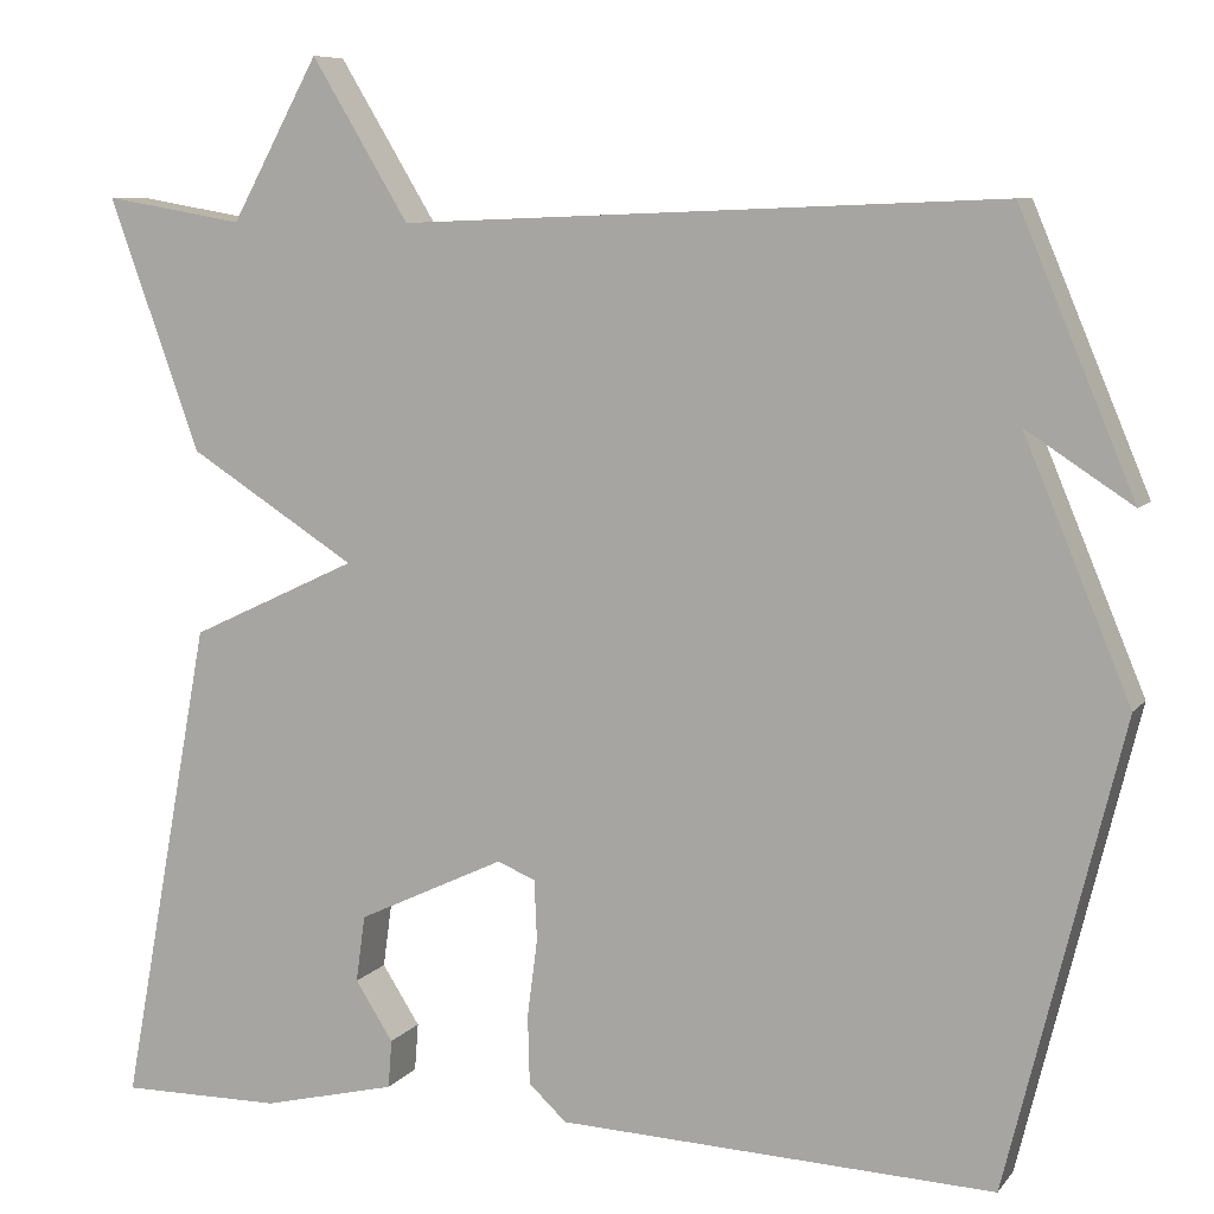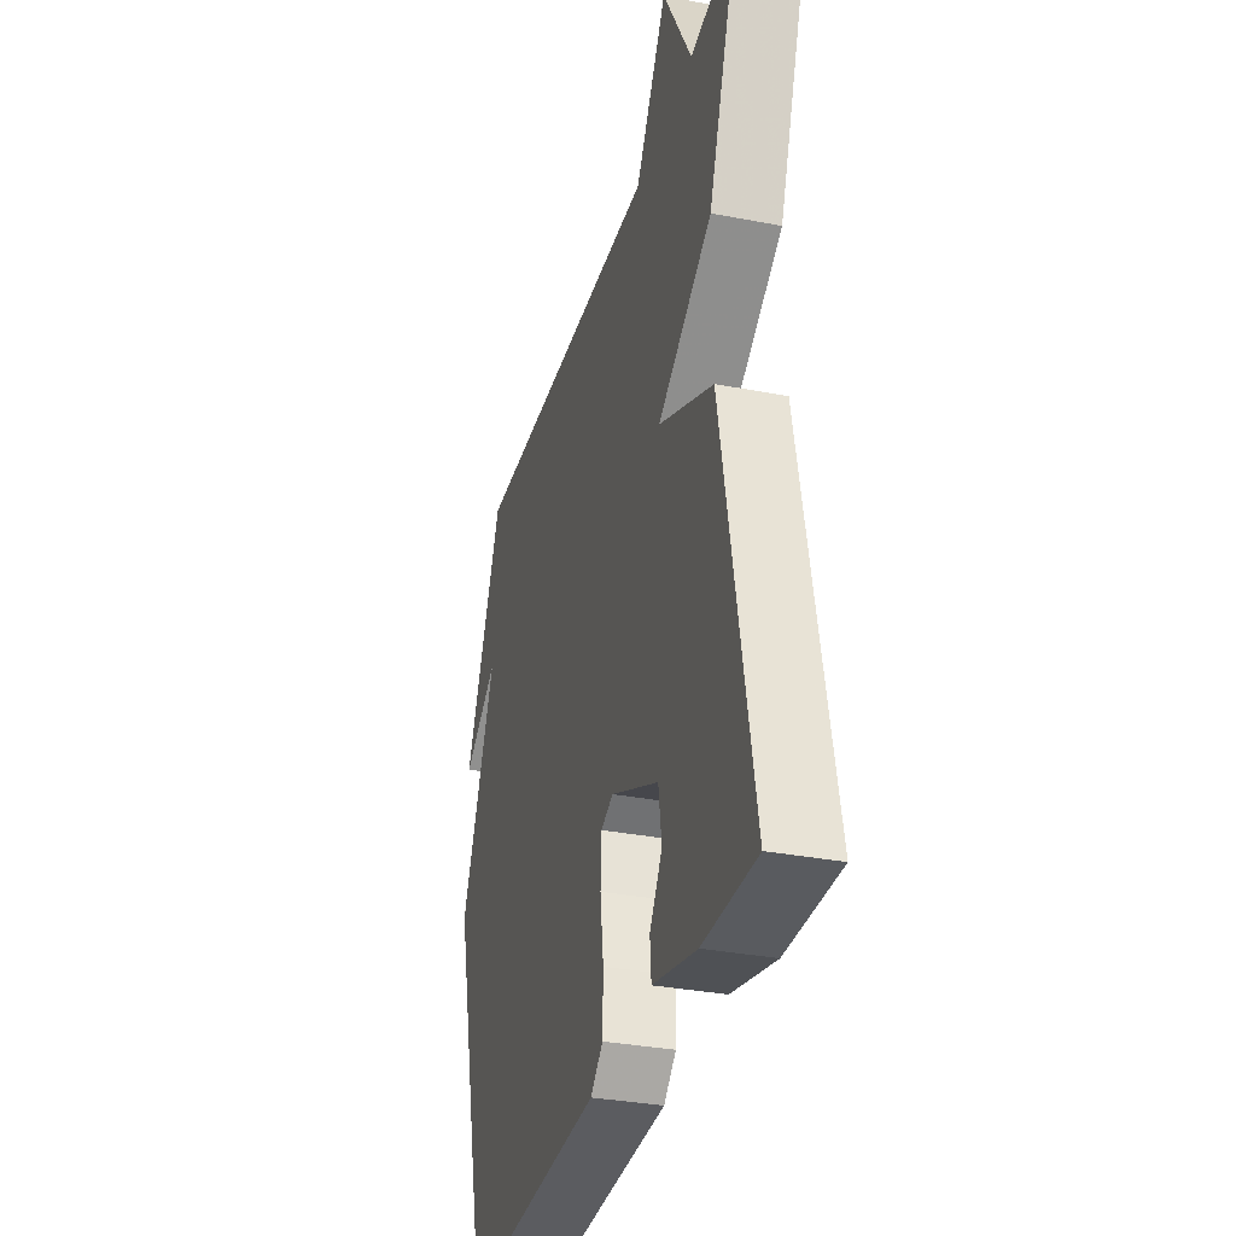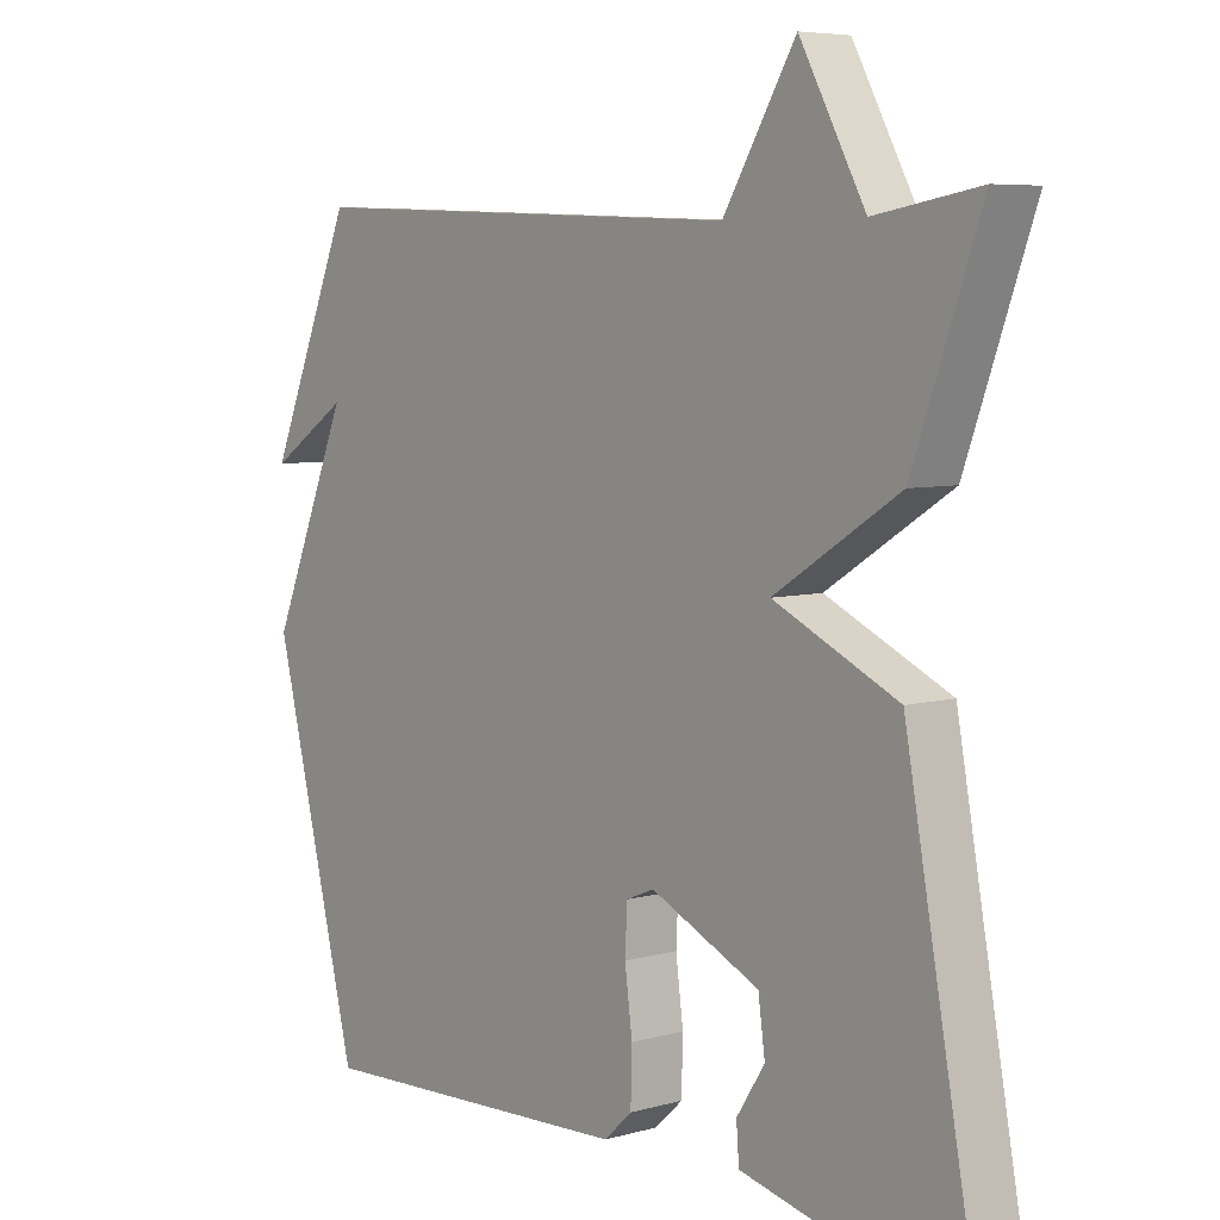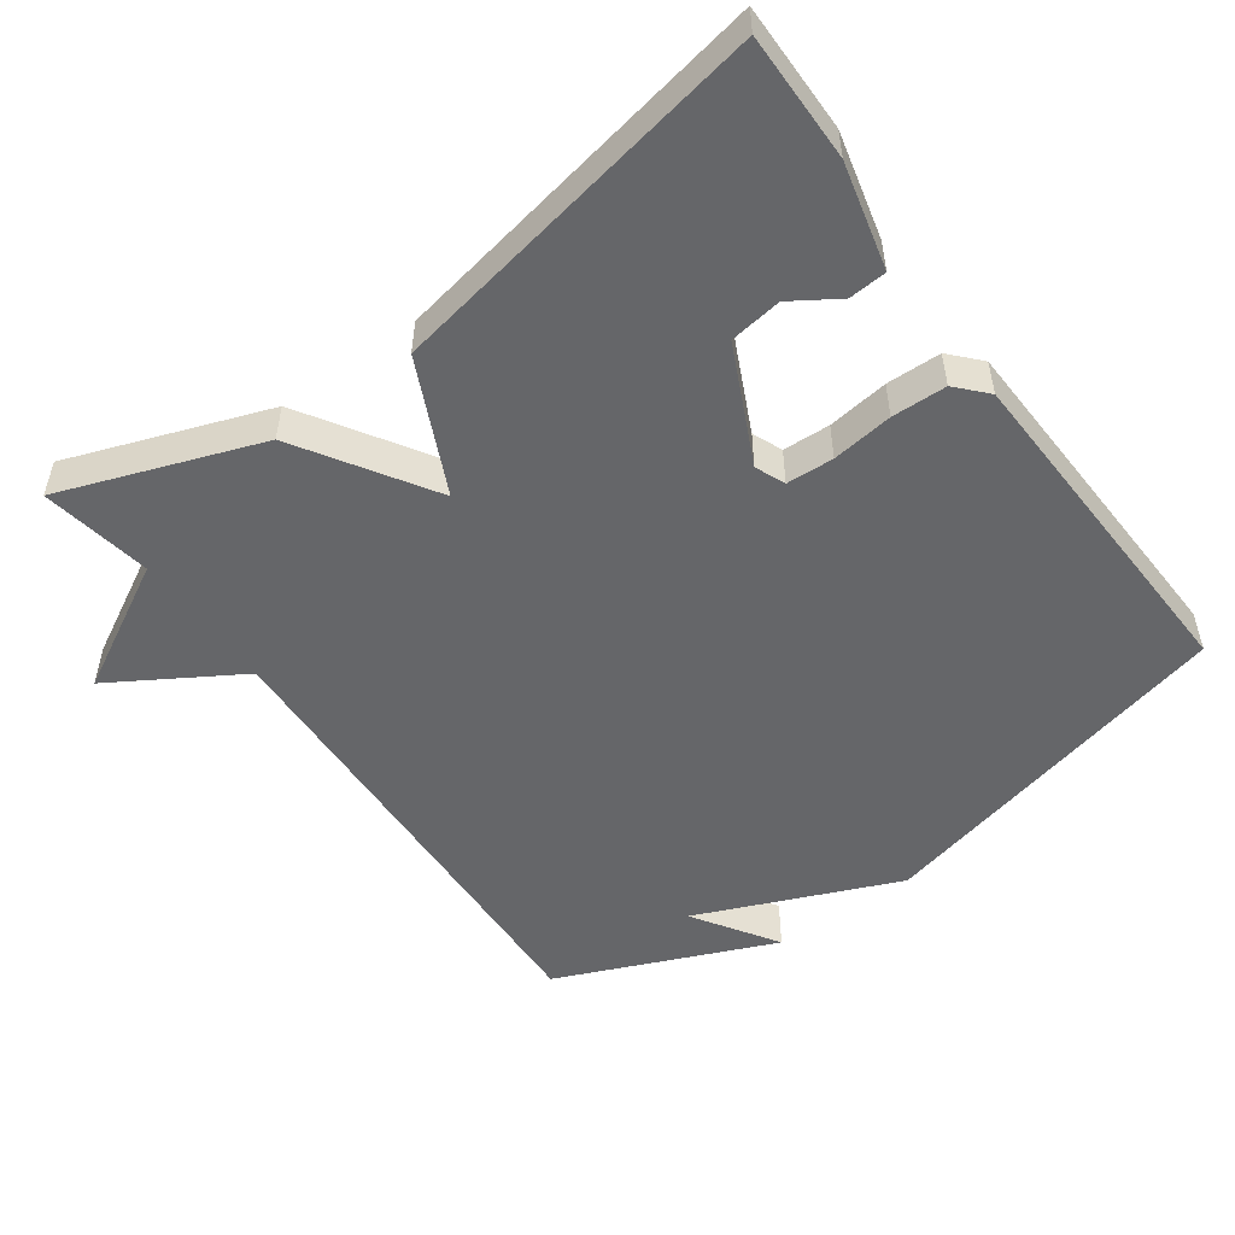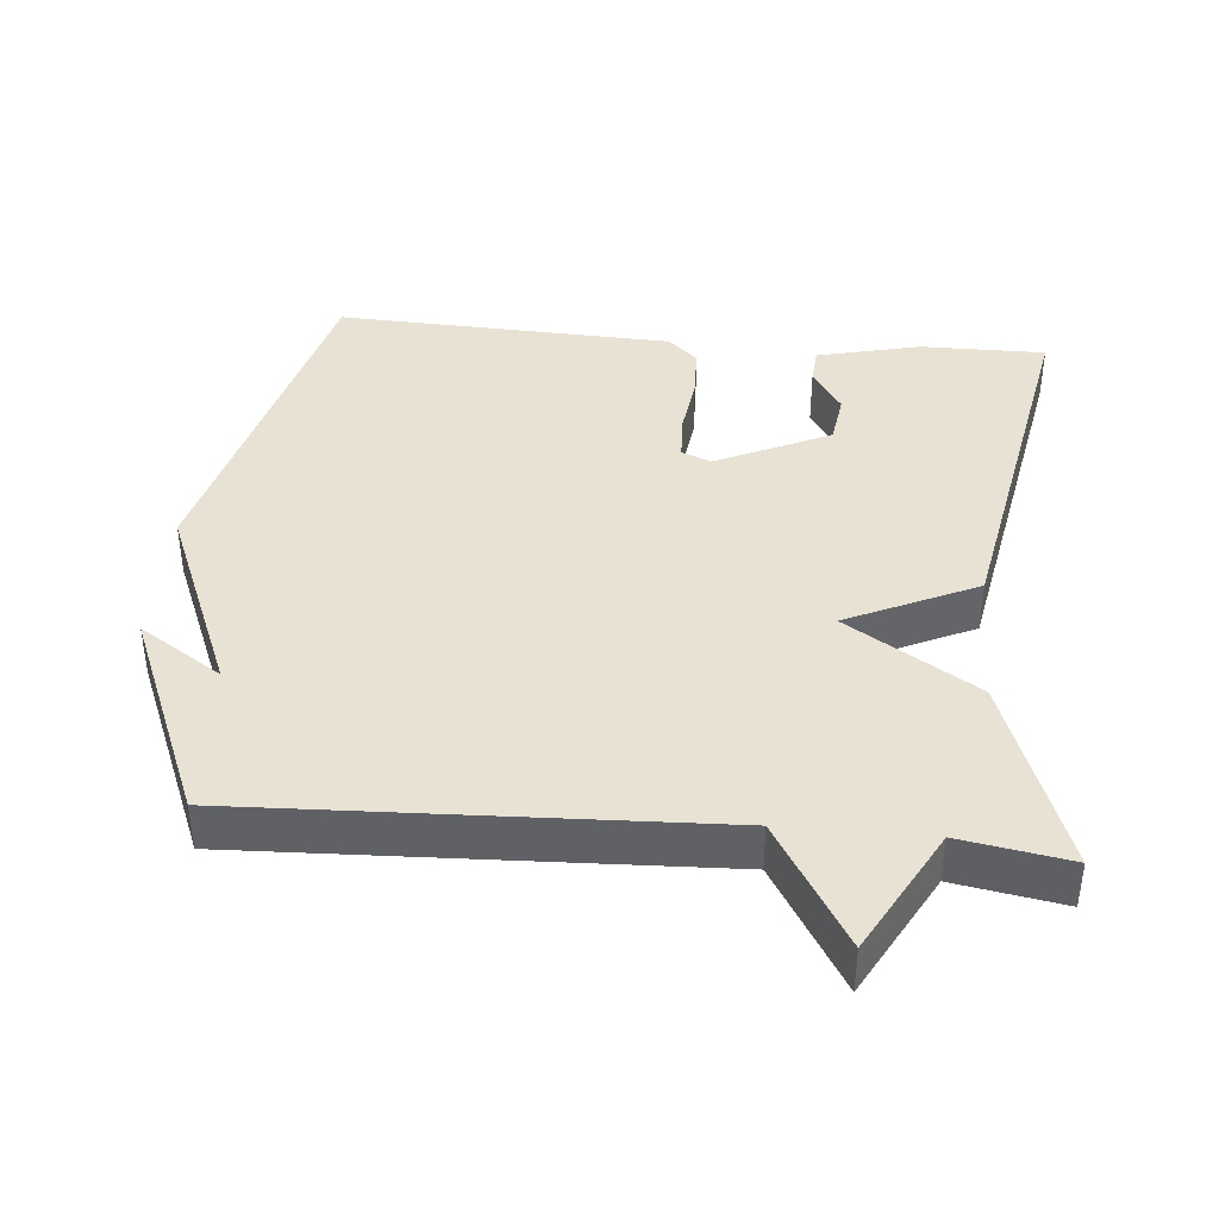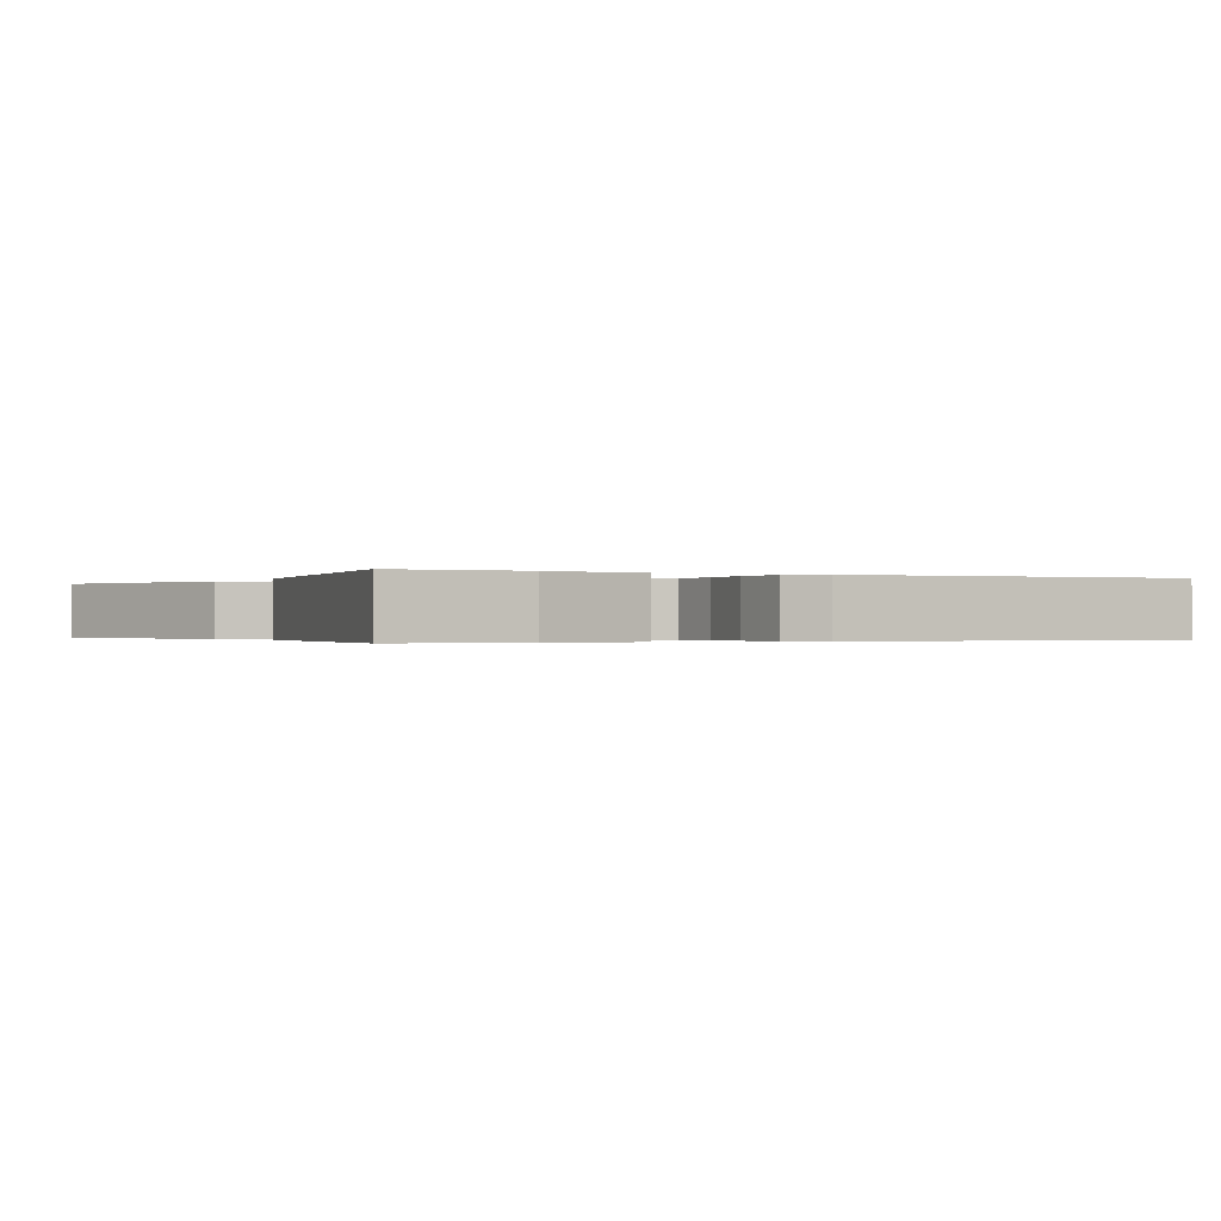
<metadata>
{"format":"obj","ext":"obj","renderer":"f3d","projection":"perspective","resolution":1024,"background":"white","views":[{"elev":8.0,"azim":-159.2,"up":"+Z"},{"elev":-33.0,"azim":75.0,"up":"+Z"},{"elev":6.2,"azim":50.2,"up":"+Z"},{"elev":-51.9,"azim":125.6,"up":"+Y"},{"elev":39.9,"azim":5.2,"up":"+Y"},{"elev":-0.3,"azim":151.7,"up":"+Y"}]}
</metadata>
<code>
v -0.5 0.07 -0.5
v -0.625 0.07 0.003
v -0.51 0.07 0.278
v -0.625 0.07 0.203
v -0.5 0.07 0.5
v 0.149 0.07 0.474
v 0.254 0.07 0.648
v 0.349 0.07 0.474
v 0.5 0.07 0.5
v 0.402 0.07 0.227
v 0.221 0.07 0.112
v 0.402 0.07 0.027
v 0.5 0.07 -0.5
v 0.325 0.07 -0.499
v 0.18 0.07 -0.464
v 0.176 0.07 -0.412
v 0.217 0.07 -0.348
v 0.207 0.07 -0.276
v 0.048 0.07 -0.201
v 0.007 0.07 -0.218
v 0.004 0.07 -0.283
v 0.015 0.07 -0.367
v 0.013 0.07 -0.442
v -0.028 0.07 -0.48
v -0.5 0 -0.5
v -0.625 0 0.003
v -0.51 0 0.278
v -0.625 0 0.203
v -0.5 0 0.5
v 0.149 0 0.474
v 0.254 0 0.648
v 0.349 0 0.474
v 0.5 0 0.5
v 0.402 0 0.227
v 0.221 0 0.112
v 0.402 0 0.027
v 0.5 0 -0.5
v 0.325 0 -0.499
v 0.18 0 -0.464
v 0.176 0 -0.412
v 0.217 0 -0.348
v 0.207 0 -0.276
v 0.048 0 -0.201
v 0.007 0 -0.218
v 0.004 0 -0.283
v 0.015 0 -0.367
v 0.013 0 -0.442
v -0.028 0 -0.48
f 1 2 3
f 24 1 3
f 23 24 3
f 22 23 3
f 21 22 3
f 20 21 3
f 19 20 3
f 18 19 3
f 15 16 17
f 14 15 17
f 13 14 17
f 13 17 18
f 12 13 18
f 11 12 18
f 8 9 10 11
f 6 7 8 11
f 6 11 18 3
f 3 4 5
f 3 5 6
f 27 26 25
f 27 25 48
f 27 48 47
f 27 47 46
f 27 46 45
f 27 45 44
f 27 44 43
f 27 43 42
f 41 40 39
f 41 39 38
f 41 38 37
f 42 41 37
f 42 37 36
f 42 36 35
f 35 34 33 32
f 35 32 31 30
f 27 42 35 30
f 29 28 27
f 30 29 27
f 1 25 26 2
f 2 26 27 3
f 3 27 28 4
f 4 28 29 5
f 5 29 30 6
f 6 30 31 7
f 7 31 32 8
f 8 32 33 9
f 9 33 34 10
f 10 34 35 11
f 11 35 36 12
f 12 36 37 13
f 13 37 38 14
f 14 38 39 15
f 15 39 40 16
f 16 40 41 17
f 17 41 42 18
f 18 42 43 19
f 19 43 44 20
f 20 44 45 21
f 21 45 46 22
f 22 46 47 23
f 23 47 48 24
f 24 48 25 1

</code>
